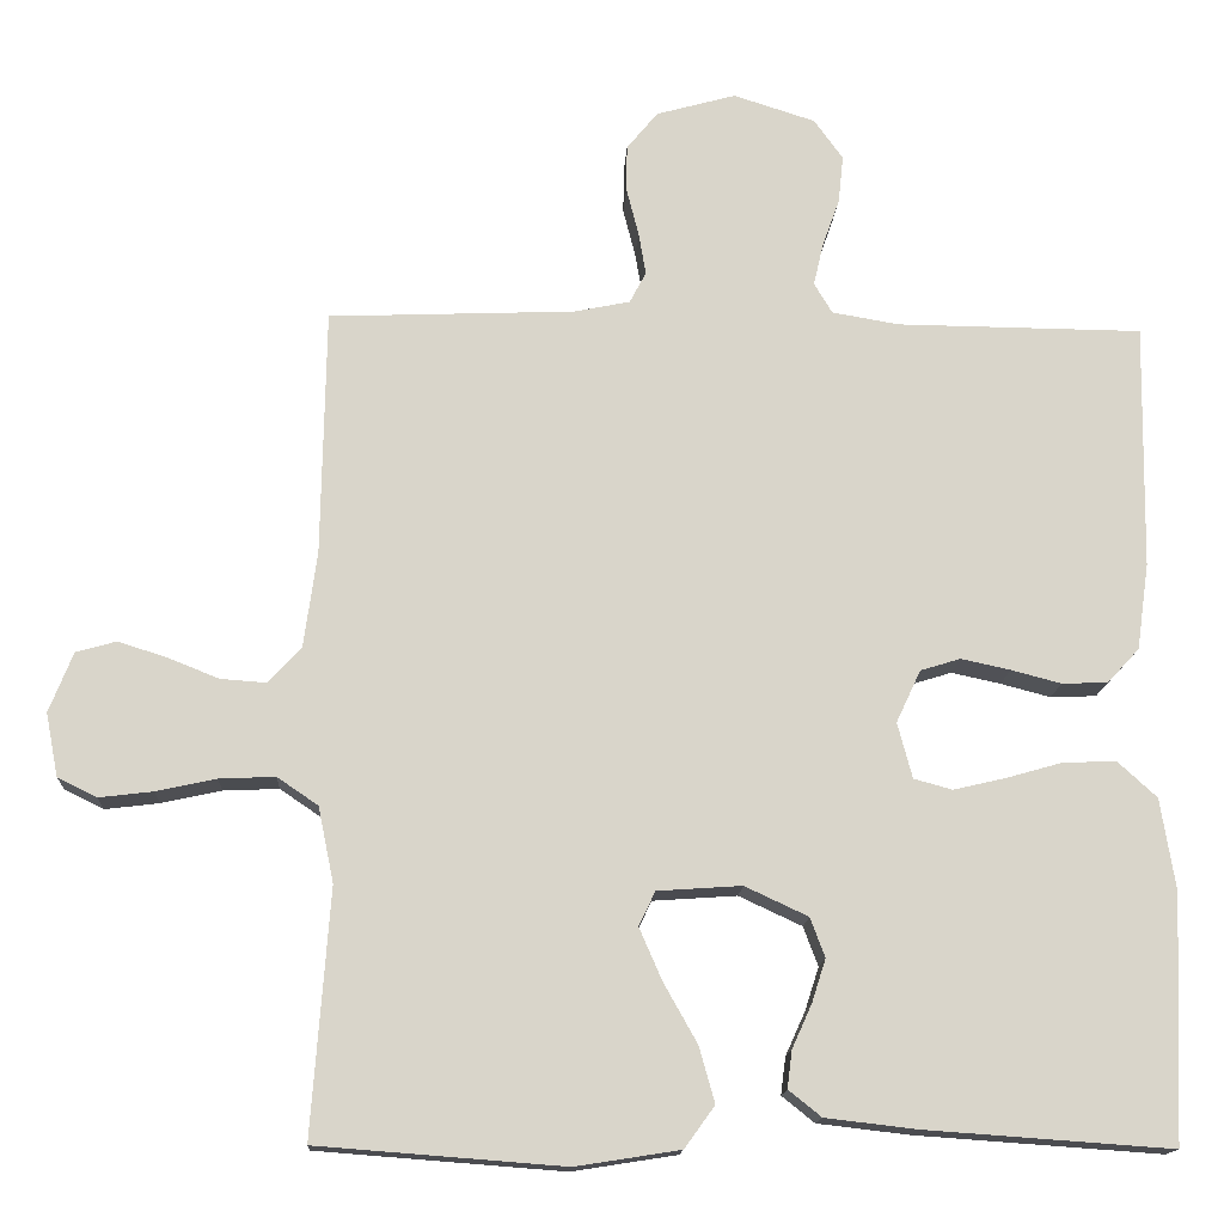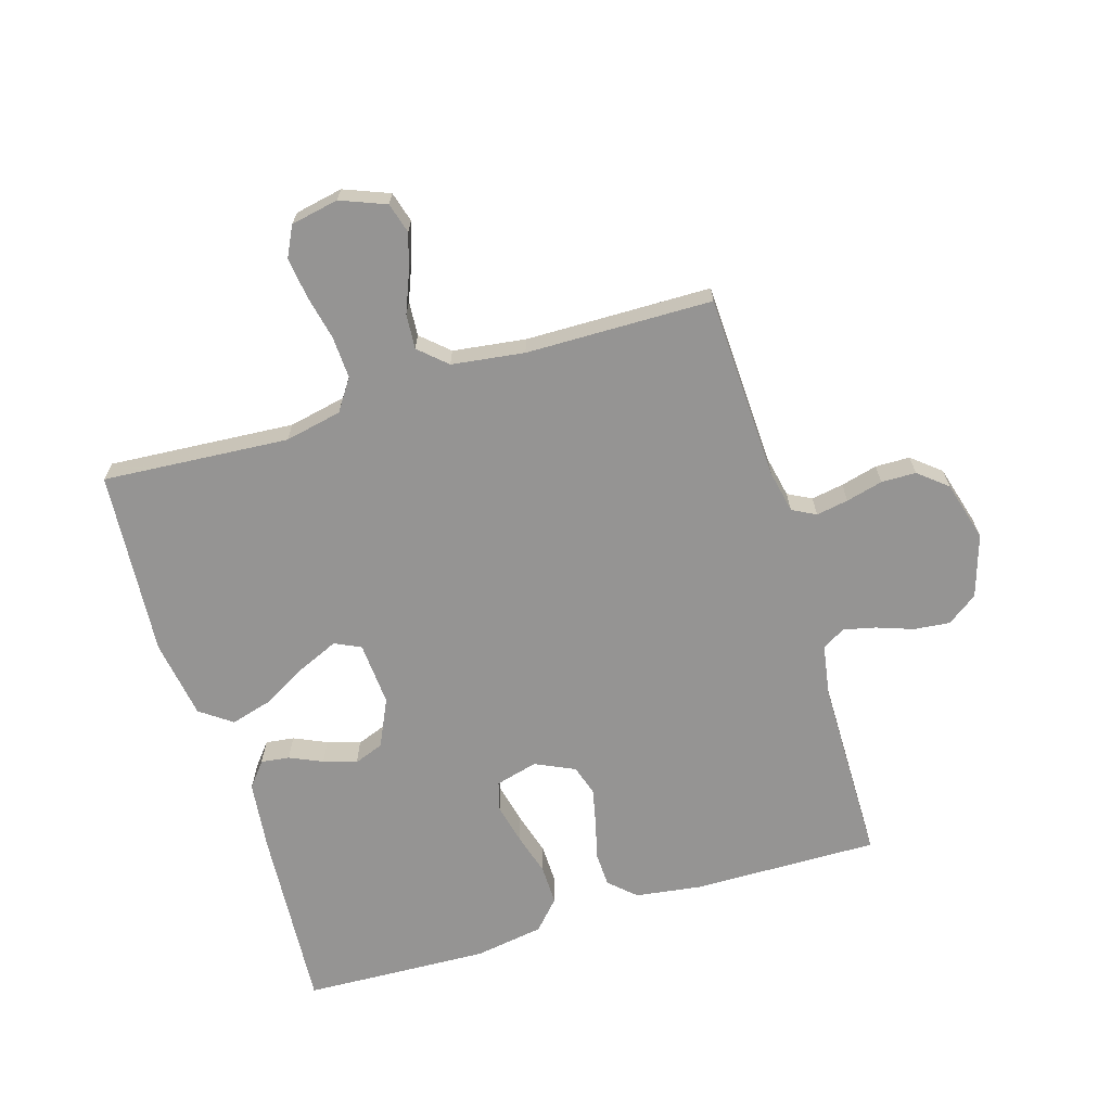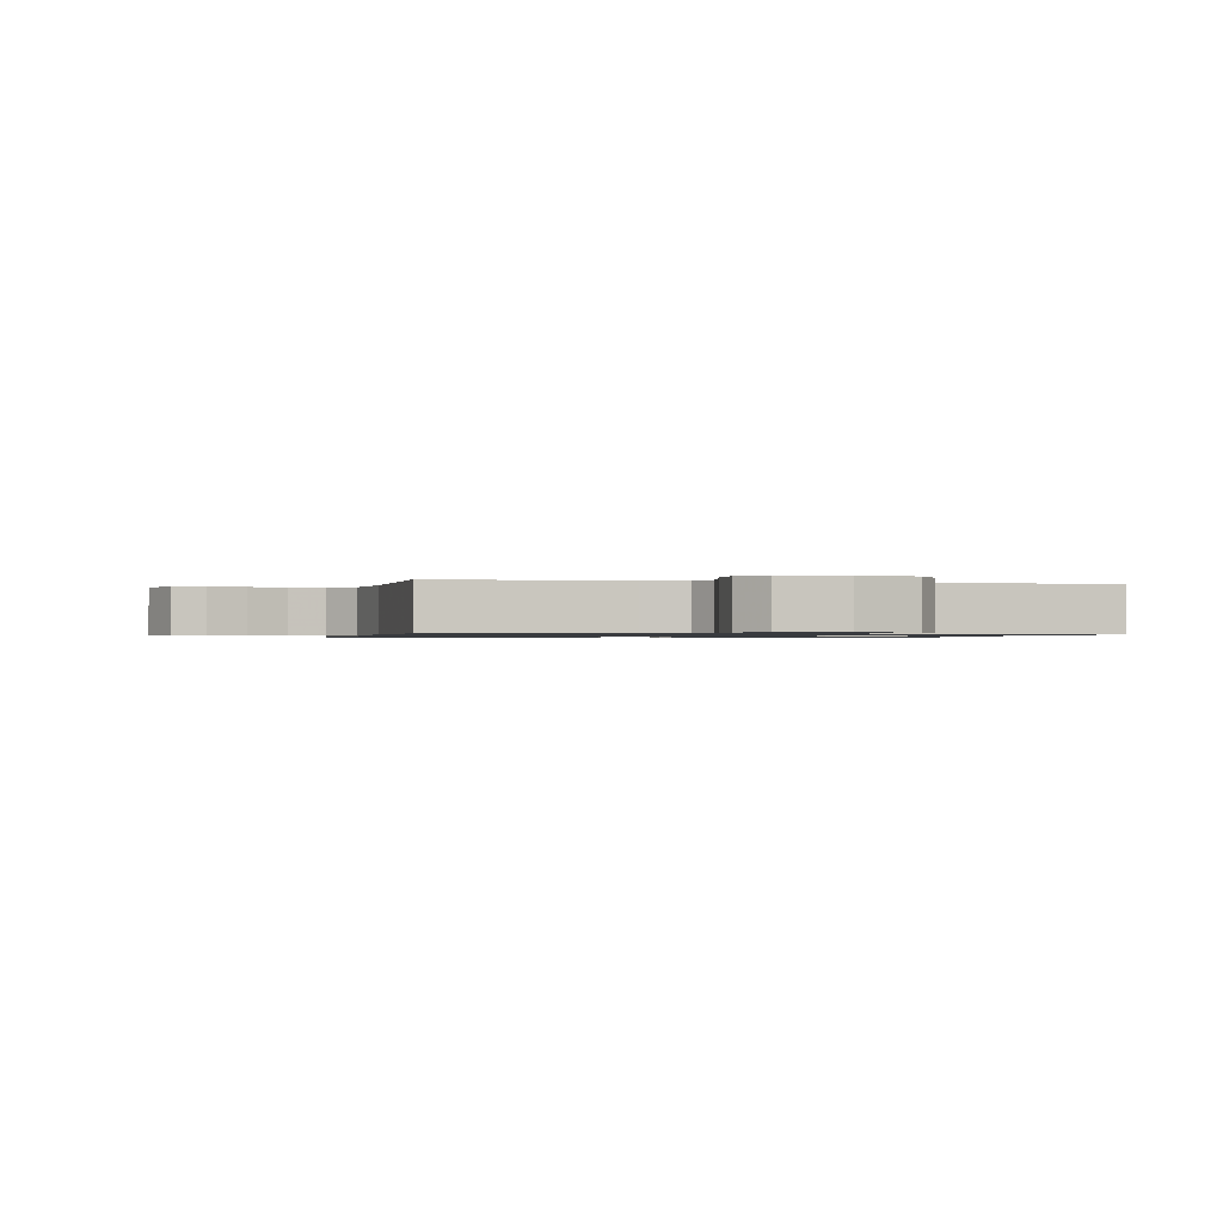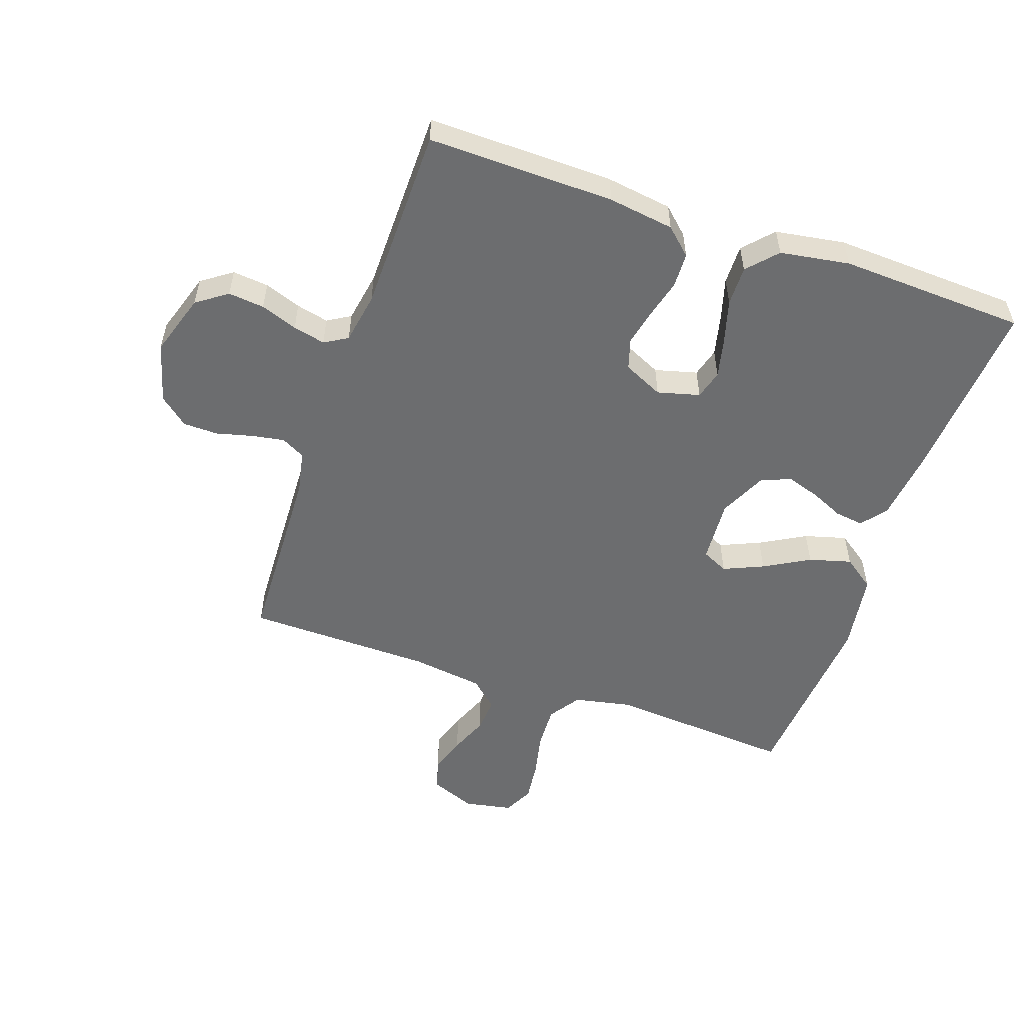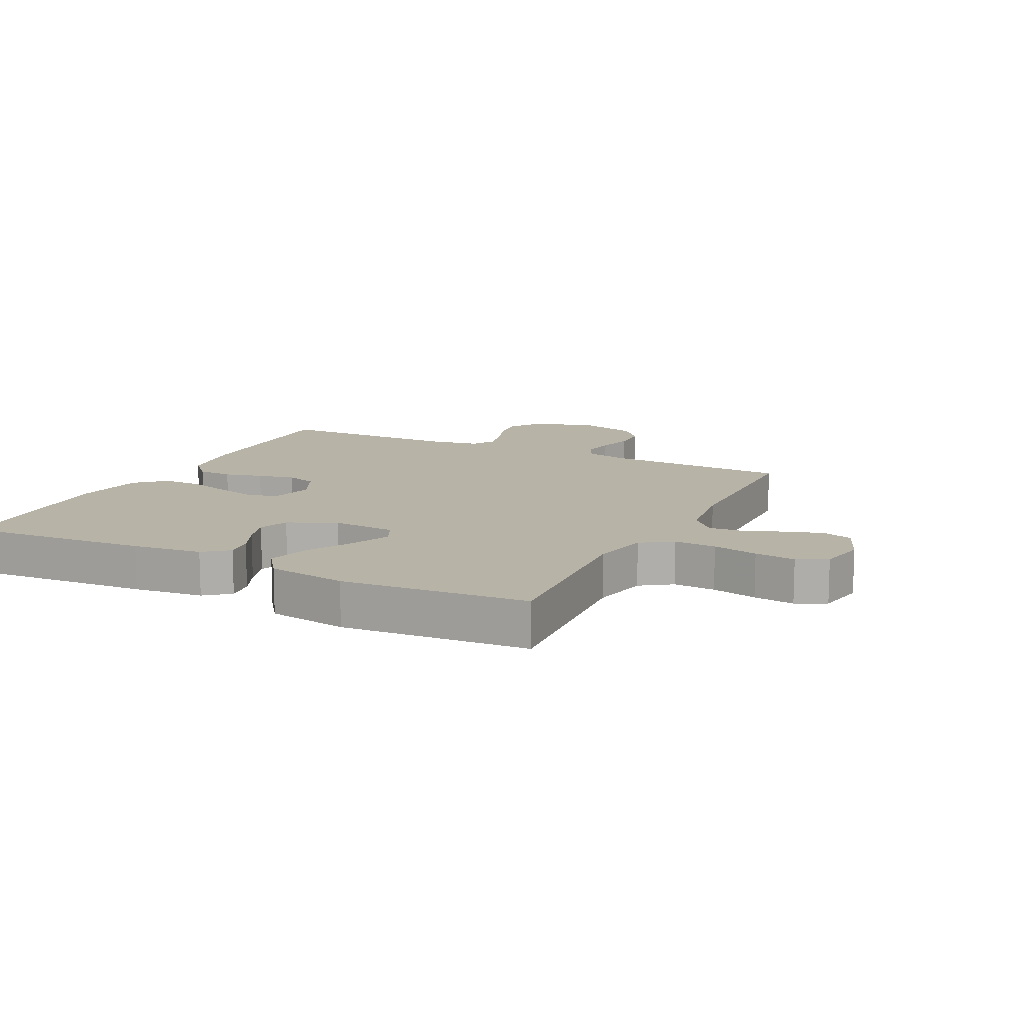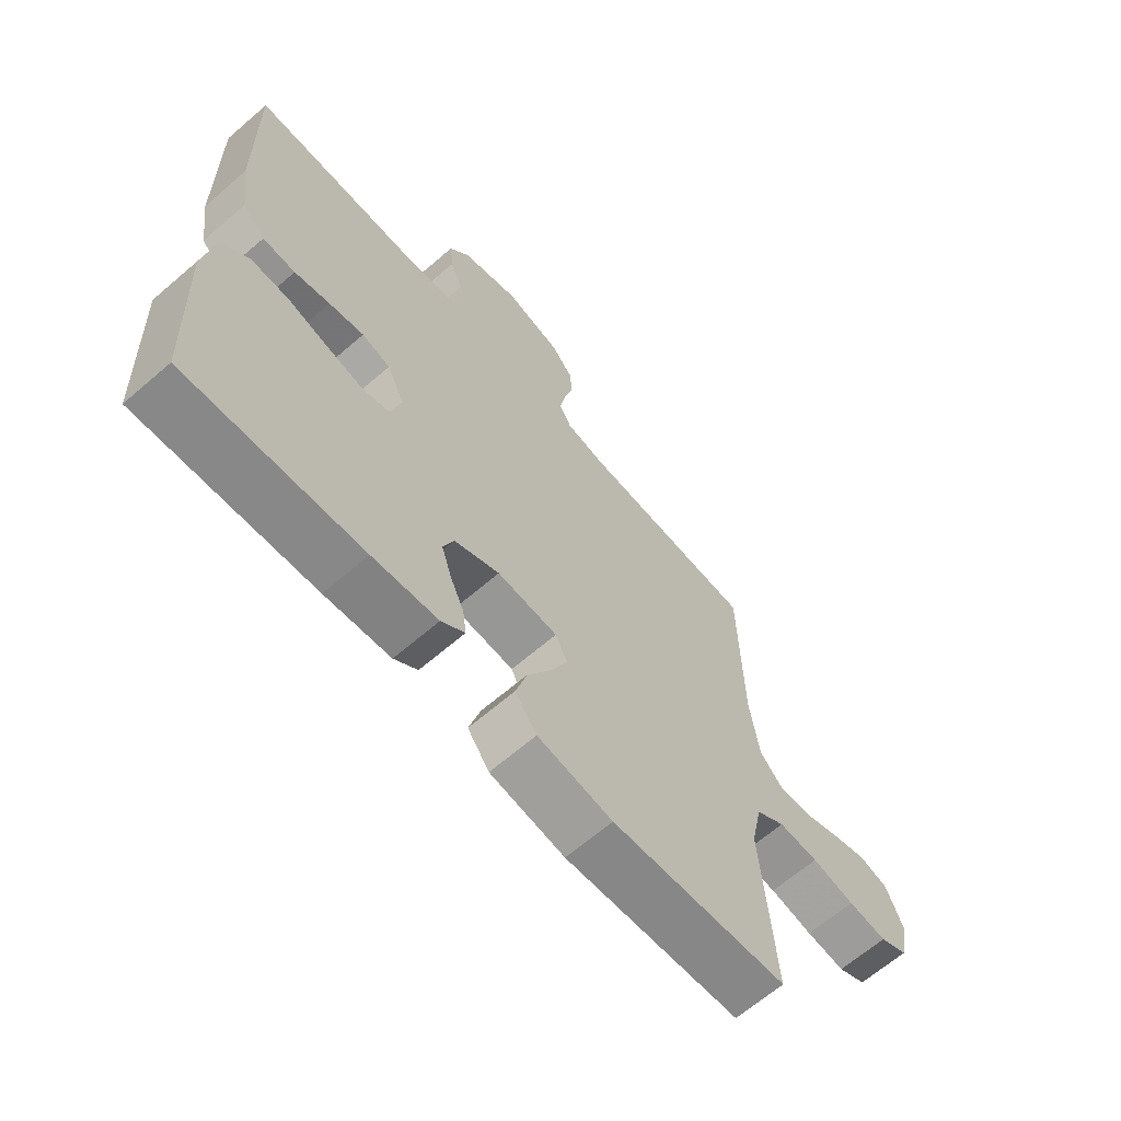
<metadata>
{"format":"obj","ext":"obj","renderer":"f3d","projection":"perspective","resolution":1024,"background":"white","views":[{"elev":-15.0,"azim":-3.0,"up":"+Z"},{"elev":-67.1,"azim":-73.0,"up":"+Y"},{"elev":-0.9,"azim":-13.0,"up":"+Y"},{"elev":-53.9,"azim":70.9,"up":"+Y"},{"elev":12.7,"azim":-153.6,"up":"+Y"},{"elev":-65.5,"azim":130.9,"up":"+Z"}]}
</metadata>
<code>
v -0.5 0.07 0.5
v -0.2 0.07 0.512
v -0.132 0.07 0.526
v -0.112 0.07 0.564
v -0.121 0.07 0.616
v -0.136 0.07 0.675
v -0.135 0.07 0.731
v -0.097 0.07 0.777
v 0 0.07 0.804
v 0.1 0.07 0.772
v 0.135 0.07 0.723
v 0.129 0.07 0.665
v 0.108 0.07 0.606
v 0.096 0.07 0.554
v 0.118 0.07 0.517
v 0.2 0.07 0.503
v 0.5 0.07 0.5
v 0.495 0.07 0.2
v 0.48 0.07 0.094
v 0.441 0.07 0.052
v 0.385 0.07 0.05
v 0.324 0.07 0.066
v 0.264 0.07 0.079
v 0.215 0.07 0.064
v 0.185 0.07 0
v 0.203 0.07 -0.068
v 0.25 0.07 -0.081
v 0.314 0.07 -0.066
v 0.384 0.07 -0.046
v 0.448 0.07 -0.045
v 0.495 0.07 -0.088
v 0.513 0.07 -0.2
v 0.5 0.07 -0.5
v 0.2 0.07 -0.479
v 0.088 0.07 -0.466
v 0.048 0.07 -0.434
v 0.054 0.07 -0.388
v 0.078 0.07 -0.335
v 0.095 0.07 -0.282
v 0.077 0.07 -0.234
v 0 0.07 -0.198
v -0.103 0.07 -0.205
v -0.123 0.07 -0.247
v -0.095 0.07 -0.311
v -0.054 0.07 -0.384
v -0.035 0.07 -0.452
v -0.072 0.07 -0.503
v -0.2 0.07 -0.523
v -0.5 0.07 -0.5
v -0.478 0.07 -0.2
v -0.497 0.07 -0.108
v -0.547 0.07 -0.074
v -0.615 0.07 -0.077
v -0.688 0.07 -0.093
v -0.754 0.07 -0.101
v -0.802 0.07 -0.077
v -0.817 0.07 0
v -0.788 0.07 0.073
v -0.739 0.07 0.087
v -0.679 0.07 0.068
v -0.617 0.07 0.043
v -0.561 0.07 0.039
v -0.521 0.07 0.083
v -0.505 0.07 0.2
v -0.5 0 0.5
v -0.2 0 0.512
v -0.132 0 0.526
v -0.112 0 0.564
v -0.121 0 0.616
v -0.136 0 0.675
v -0.135 0 0.731
v -0.097 0 0.777
v 0 0 0.804
v 0.1 0 0.772
v 0.135 0 0.723
v 0.129 0 0.665
v 0.108 0 0.606
v 0.096 0 0.554
v 0.118 0 0.517
v 0.2 0 0.503
v 0.5 0 0.5
v 0.495 0 0.2
v 0.48 0 0.094
v 0.441 0 0.052
v 0.385 0 0.05
v 0.324 0 0.066
v 0.264 0 0.079
v 0.215 0 0.064
v 0.185 0 0
v 0.203 0 -0.068
v 0.25 0 -0.081
v 0.314 0 -0.066
v 0.384 0 -0.046
v 0.448 0 -0.045
v 0.495 0 -0.088
v 0.513 0 -0.2
v 0.5 0 -0.5
v 0.2 0 -0.479
v 0.088 0 -0.466
v 0.048 0 -0.434
v 0.054 0 -0.388
v 0.078 0 -0.335
v 0.095 0 -0.282
v 0.077 0 -0.234
v 0 0 -0.198
v -0.103 0 -0.205
v -0.123 0 -0.247
v -0.095 0 -0.311
v -0.054 0 -0.384
v -0.035 0 -0.452
v -0.072 0 -0.503
v -0.2 0 -0.523
v -0.5 0 -0.5
v -0.478 0 -0.2
v -0.497 0 -0.108
v -0.547 0 -0.074
v -0.615 0 -0.077
v -0.688 0 -0.093
v -0.754 0 -0.101
v -0.802 0 -0.077
v -0.817 0 0
v -0.788 0 0.073
v -0.739 0 0.087
v -0.679 0 0.068
v -0.617 0 0.043
v -0.561 0 0.039
v -0.521 0 0.083
v -0.505 0 0.2
f 59 60 61
f 58 59 61
f 57 58 61
f 56 57 61
f 55 56 61
f 54 55 61
f 53 54 61
f 52 53 61 62
f 51 52 62 63
f 48 49 50
f 47 48 50
f 46 47 50
f 45 46 50
f 44 45 50
f 51 63 64
f 50 51 64
f 44 50 64
f 43 44 64
f 36 37 38
f 35 36 38
f 34 35 38
f 33 34 38
f 32 33 38
f 31 32 38
f 30 31 38
f 29 30 38
f 28 29 38
f 27 28 38 39
f 26 27 39 40
f 20 21 22
f 19 20 22
f 18 19 22
f 17 18 22
f 16 17 22
f 15 16 22 23
f 14 15 23 24
f 11 12 13
f 10 11 13
f 9 10 13
f 8 9 13
f 7 8 13
f 6 7 13
f 5 6 13
f 4 5 13 14
f 14 24 25
f 4 14 25
f 3 4 25
f 64 1 2
f 43 64 2
f 42 43 2
f 26 40 41
f 26 41 42
f 25 26 42
f 3 25 42
f 2 3 42
f 125 124 123
f 125 123 122
f 125 122 121
f 125 121 120
f 125 120 119
f 125 119 118
f 125 118 117
f 126 125 117 116
f 127 126 116 115
f 114 113 112
f 114 112 111
f 114 111 110
f 114 110 109
f 114 109 108
f 128 127 115
f 128 115 114
f 128 114 108
f 128 108 107
f 102 101 100
f 102 100 99
f 102 99 98
f 102 98 97
f 102 97 96
f 102 96 95
f 102 95 94
f 102 94 93
f 102 93 92
f 103 102 92 91
f 104 103 91 90
f 86 85 84
f 86 84 83
f 86 83 82
f 86 82 81
f 86 81 80
f 87 86 80 79
f 88 87 79 78
f 77 76 75
f 77 75 74
f 77 74 73
f 77 73 72
f 77 72 71
f 77 71 70
f 77 70 69
f 78 77 69 68
f 89 88 78
f 89 78 68
f 89 68 67
f 66 65 128
f 66 128 107
f 66 107 106
f 105 104 90
f 106 105 90
f 106 90 89
f 106 89 67
f 106 67 66
f 1 65 66 2
f 2 66 67 3
f 3 67 68 4
f 4 68 69 5
f 5 69 70 6
f 6 70 71 7
f 7 71 72 8
f 8 72 73 9
f 9 73 74 10
f 10 74 75 11
f 11 75 76 12
f 12 76 77 13
f 13 77 78 14
f 14 78 79 15
f 15 79 80 16
f 16 80 81 17
f 17 81 82 18
f 18 82 83 19
f 19 83 84 20
f 20 84 85 21
f 21 85 86 22
f 22 86 87 23
f 23 87 88 24
f 24 88 89 25
f 25 89 90 26
f 26 90 91 27
f 27 91 92 28
f 28 92 93 29
f 29 93 94 30
f 30 94 95 31
f 31 95 96 32
f 32 96 97 33
f 33 97 98 34
f 34 98 99 35
f 35 99 100 36
f 36 100 101 37
f 37 101 102 38
f 38 102 103 39
f 39 103 104 40
f 40 104 105 41
f 41 105 106 42
f 42 106 107 43
f 43 107 108 44
f 44 108 109 45
f 45 109 110 46
f 46 110 111 47
f 47 111 112 48
f 48 112 113 49
f 49 113 114 50
f 50 114 115 51
f 51 115 116 52
f 52 116 117 53
f 53 117 118 54
f 54 118 119 55
f 55 119 120 56
f 56 120 121 57
f 57 121 122 58
f 58 122 123 59
f 59 123 124 60
f 60 124 125 61
f 61 125 126 62
f 62 126 127 63
f 63 127 128 64
f 64 128 65 1

</code>
